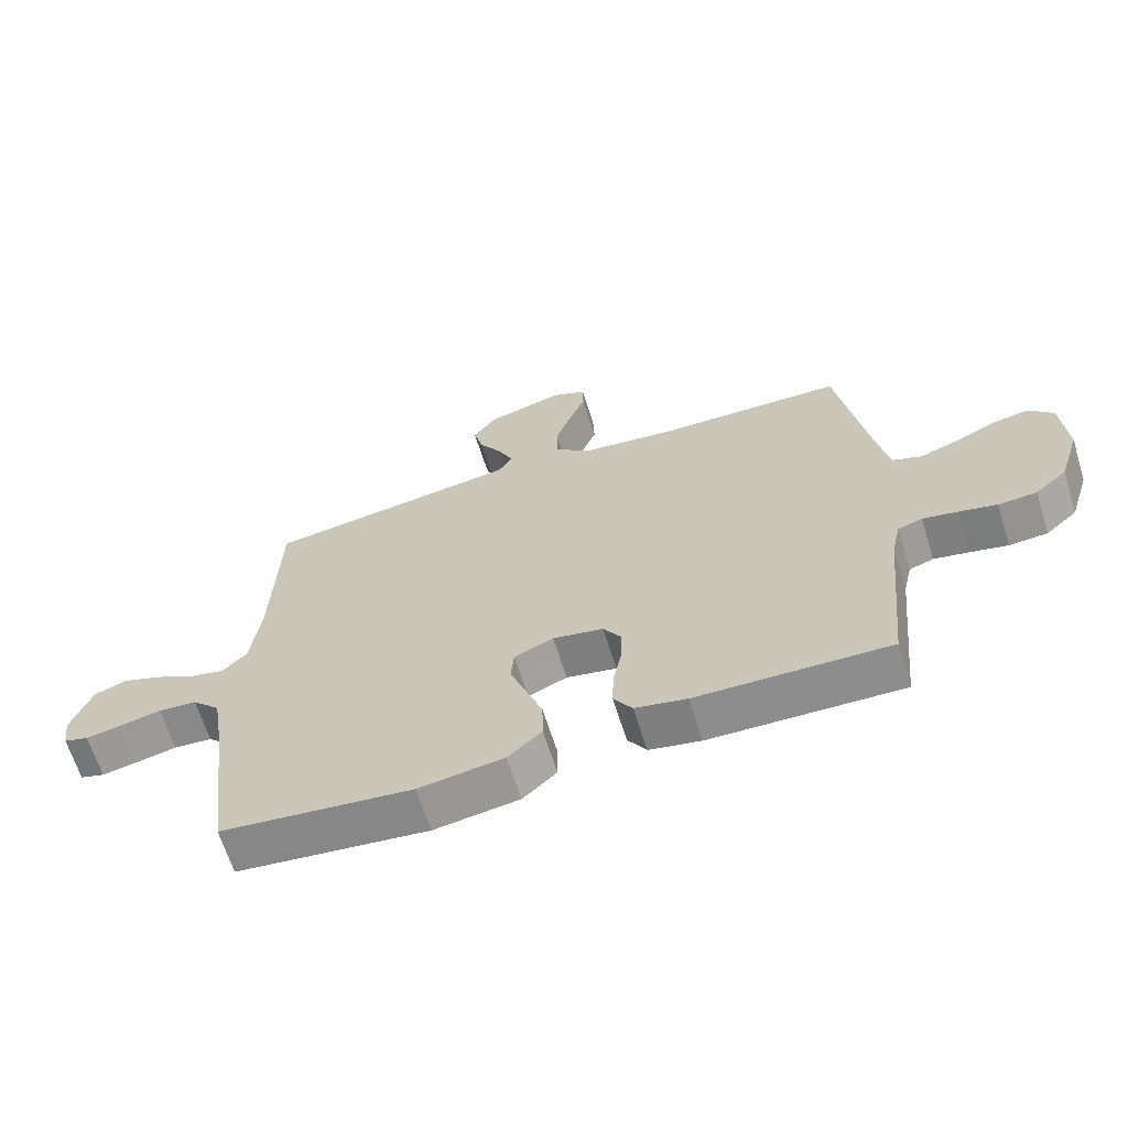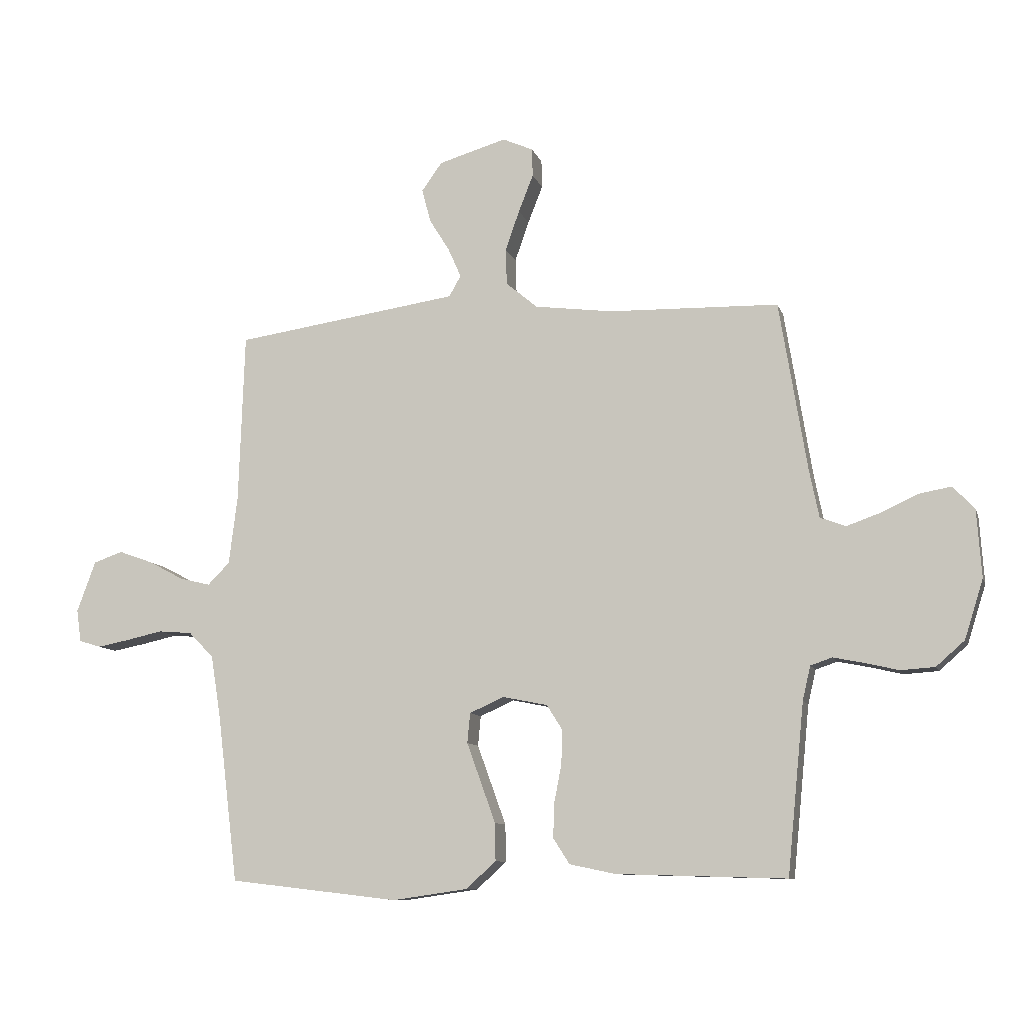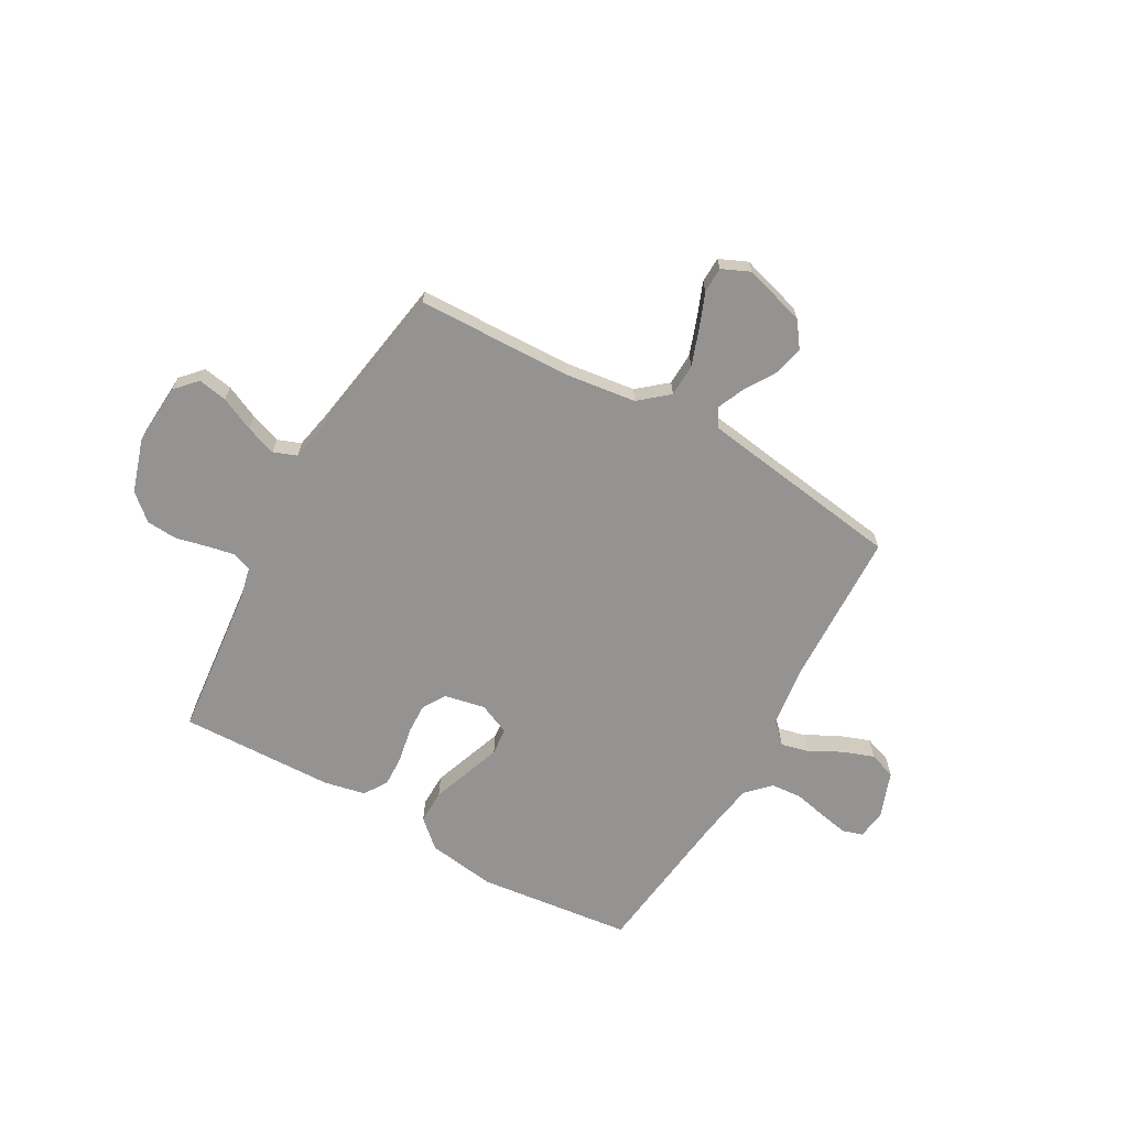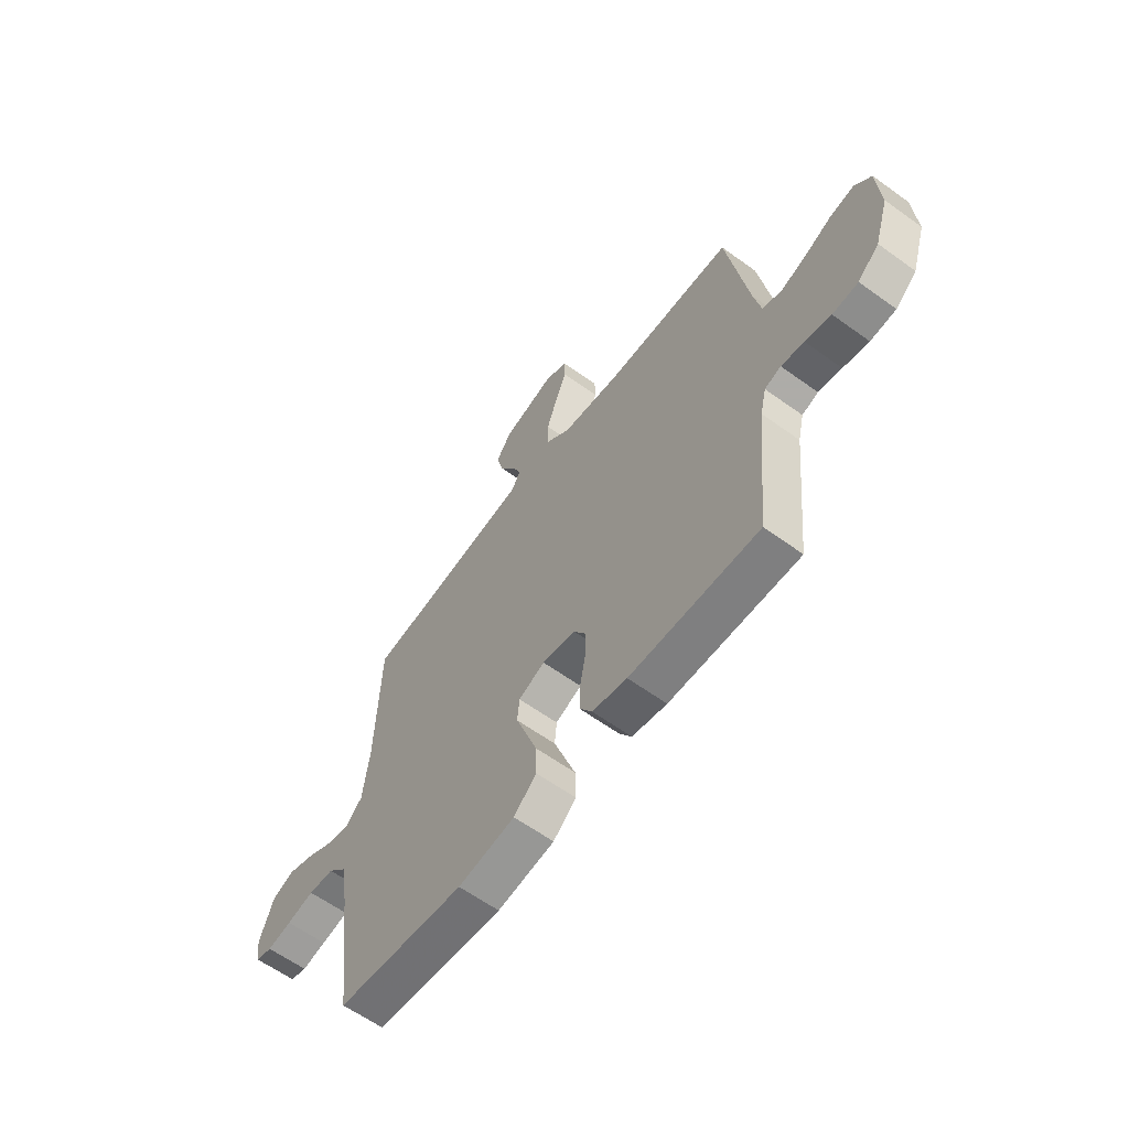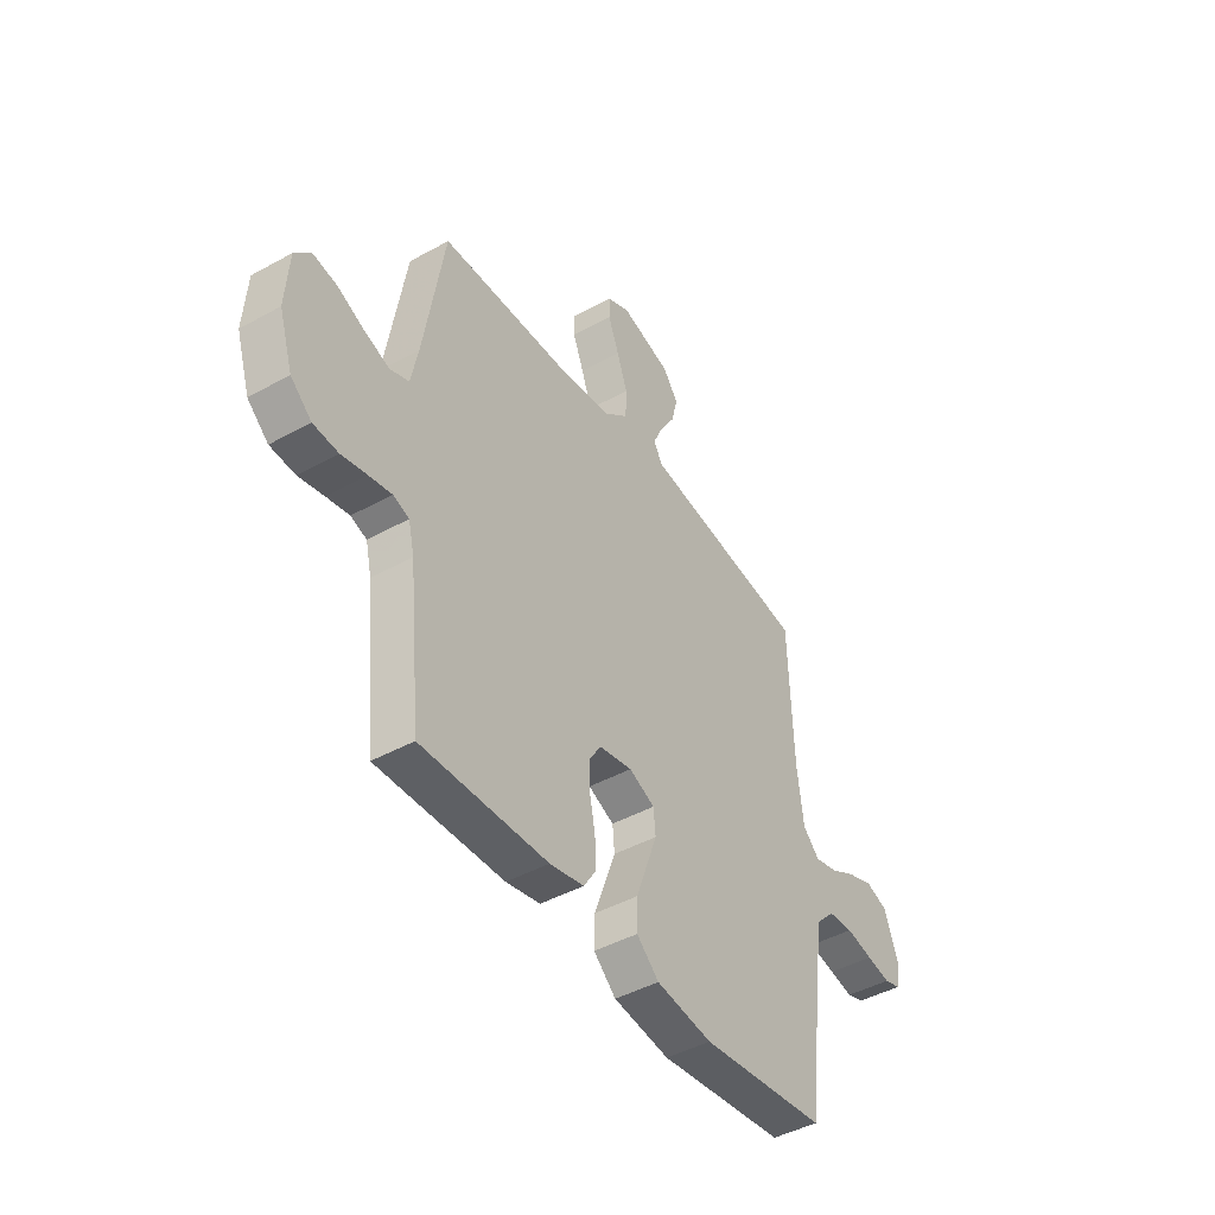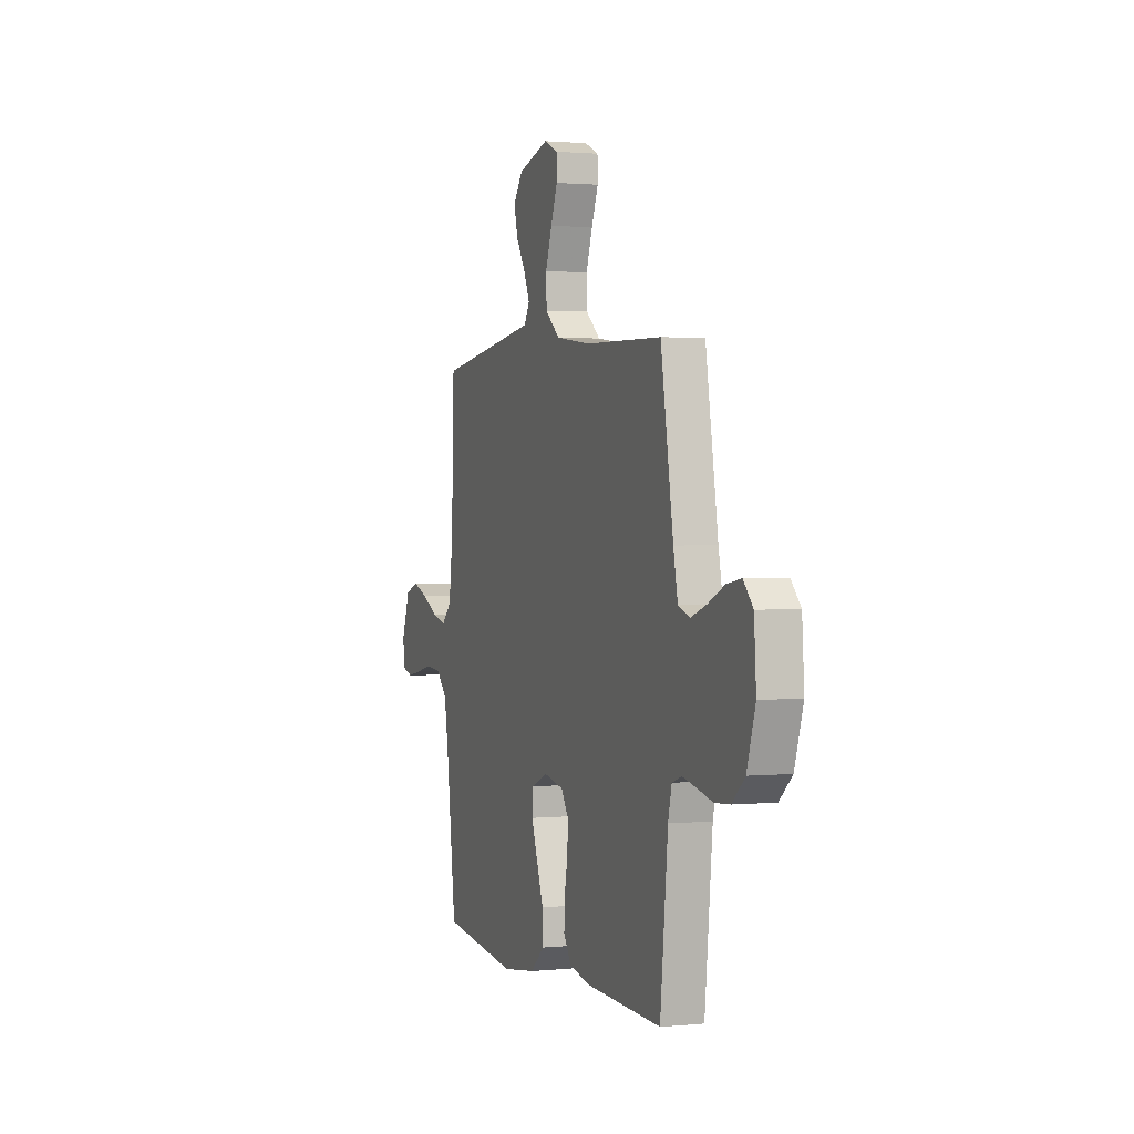
<metadata>
{"format":"obj","ext":"obj","renderer":"f3d","projection":"perspective","resolution":1024,"background":"white","views":[{"elev":-65.3,"azim":-162.6,"up":"+Z"},{"elev":-9.8,"azim":-165.1,"up":"+Z"},{"elev":-66.8,"azim":-29.4,"up":"+Y"},{"elev":-61.2,"azim":-126.4,"up":"+Z"},{"elev":-44.4,"azim":-57.1,"up":"+Z"},{"elev":1.4,"azim":-109.9,"up":"+Z"}]}
</metadata>
<code>
v 0.5 0.07 0.5
v 0.51 0.07 0.2
v 0.525 0.07 0.079
v 0.564 0.07 0.04
v 0.618 0.07 0.053
v 0.68 0.07 0.086
v 0.741 0.07 0.108
v 0.793 0.07 0.09
v 0.826 0.07 0
v 0.818 0.07 -0.057
v 0.779 0.07 -0.069
v 0.722 0.07 -0.058
v 0.658 0.07 -0.044
v 0.598 0.07 -0.049
v 0.554 0.07 -0.094
v 0.537 0.07 -0.2
v 0.5 0.07 -0.5
v 0.2 0.07 -0.535
v 0.067 0.07 -0.516
v 0.014 0.07 -0.468
v 0.015 0.07 -0.402
v 0.041 0.07 -0.33
v 0.066 0.07 -0.261
v 0.061 0.07 -0.208
v 0 0.07 -0.181
v -0.079 0.07 -0.197
v -0.107 0.07 -0.241
v -0.105 0.07 -0.302
v -0.092 0.07 -0.368
v -0.09 0.07 -0.429
v -0.119 0.07 -0.474
v -0.2 0.07 -0.491
v -0.5 0.07 -0.5
v -0.53 0.07 -0.2
v -0.544 0.07 -0.14
v -0.582 0.07 -0.127
v -0.636 0.07 -0.138
v -0.696 0.07 -0.152
v -0.756 0.07 -0.148
v -0.806 0.07 -0.104
v -0.839 0.07 0
v -0.831 0.07 0.119
v -0.793 0.07 0.16
v -0.736 0.07 0.15
v -0.671 0.07 0.12
v -0.611 0.07 0.099
v -0.566 0.07 0.116
v -0.549 0.07 0.2
v -0.5 0.07 0.5
v -0.2 0.07 0.508
v -0.062 0.07 0.526
v -0.006 0.07 0.573
v -0.004 0.07 0.637
v -0.029 0.07 0.708
v -0.055 0.07 0.774
v -0.054 0.07 0.824
v 0 0.07 0.848
v 0.12 0.07 0.813
v 0.156 0.07 0.763
v 0.141 0.07 0.704
v 0.105 0.07 0.646
v 0.082 0.07 0.594
v 0.103 0.07 0.557
v 0.2 0.07 0.543
v 0.5 0 0.5
v 0.51 0 0.2
v 0.525 0 0.079
v 0.564 0 0.04
v 0.618 0 0.053
v 0.68 0 0.086
v 0.741 0 0.108
v 0.793 0 0.09
v 0.826 0 0
v 0.818 0 -0.057
v 0.779 0 -0.069
v 0.722 0 -0.058
v 0.658 0 -0.044
v 0.598 0 -0.049
v 0.554 0 -0.094
v 0.537 0 -0.2
v 0.5 0 -0.5
v 0.2 0 -0.535
v 0.067 0 -0.516
v 0.014 0 -0.468
v 0.015 0 -0.402
v 0.041 0 -0.33
v 0.066 0 -0.261
v 0.061 0 -0.208
v 0 0 -0.181
v -0.079 0 -0.197
v -0.107 0 -0.241
v -0.105 0 -0.302
v -0.092 0 -0.368
v -0.09 0 -0.429
v -0.119 0 -0.474
v -0.2 0 -0.491
v -0.5 0 -0.5
v -0.53 0 -0.2
v -0.544 0 -0.14
v -0.582 0 -0.127
v -0.636 0 -0.138
v -0.696 0 -0.152
v -0.756 0 -0.148
v -0.806 0 -0.104
v -0.839 0 0
v -0.831 0 0.119
v -0.793 0 0.16
v -0.736 0 0.15
v -0.671 0 0.12
v -0.611 0 0.099
v -0.566 0 0.116
v -0.549 0 0.2
v -0.5 0 0.5
v -0.2 0 0.508
v -0.062 0 0.526
v -0.006 0 0.573
v -0.004 0 0.637
v -0.029 0 0.708
v -0.055 0 0.774
v -0.054 0 0.824
v 0 0 0.848
v 0.12 0 0.813
v 0.156 0 0.763
v 0.141 0 0.704
v 0.105 0 0.646
v 0.082 0 0.594
v 0.103 0 0.557
v 0.2 0 0.543
f 59 60 61
f 58 59 61
f 57 58 61
f 56 57 61
f 55 56 61
f 54 55 61
f 53 54 61 62
f 52 53 62 63
f 48 49 50
f 47 48 50 51
f 43 44 45
f 42 43 45
f 41 42 45
f 40 41 45
f 39 40 45
f 38 39 45
f 37 38 45
f 36 37 45 46
f 35 36 46 47
f 32 33 34
f 31 32 34
f 30 31 34
f 29 30 34
f 28 29 34
f 34 35 47
f 28 34 47
f 27 28 47
f 21 22 23
f 20 21 23
f 19 20 23
f 18 19 23
f 17 18 23
f 16 17 23
f 15 16 23 24
f 14 15 24 25
f 11 12 13
f 10 11 13
f 9 10 13
f 8 9 13
f 7 8 13
f 6 7 13
f 5 6 13
f 4 5 13 14
f 14 25 26
f 4 14 26
f 3 4 26
f 64 1 2
f 2 3 26
f 64 2 26
f 63 64 26
f 63 26 27
f 52 63 27
f 51 52 27
f 27 47 51
f 125 124 123
f 125 123 122
f 125 122 121
f 125 121 120
f 125 120 119
f 125 119 118
f 126 125 118 117
f 127 126 117 116
f 114 113 112
f 115 114 112 111
f 109 108 107
f 109 107 106
f 109 106 105
f 109 105 104
f 109 104 103
f 109 103 102
f 109 102 101
f 110 109 101 100
f 111 110 100 99
f 98 97 96
f 98 96 95
f 98 95 94
f 98 94 93
f 98 93 92
f 111 99 98
f 111 98 92
f 111 92 91
f 87 86 85
f 87 85 84
f 87 84 83
f 87 83 82
f 87 82 81
f 87 81 80
f 88 87 80 79
f 89 88 79 78
f 77 76 75
f 77 75 74
f 77 74 73
f 77 73 72
f 77 72 71
f 77 71 70
f 77 70 69
f 78 77 69 68
f 90 89 78
f 90 78 68
f 90 68 67
f 66 65 128
f 90 67 66
f 90 66 128
f 90 128 127
f 91 90 127
f 91 127 116
f 91 116 115
f 115 111 91
f 1 65 66 2
f 2 66 67 3
f 3 67 68 4
f 4 68 69 5
f 5 69 70 6
f 6 70 71 7
f 7 71 72 8
f 8 72 73 9
f 9 73 74 10
f 10 74 75 11
f 11 75 76 12
f 12 76 77 13
f 13 77 78 14
f 14 78 79 15
f 15 79 80 16
f 16 80 81 17
f 17 81 82 18
f 18 82 83 19
f 19 83 84 20
f 20 84 85 21
f 21 85 86 22
f 22 86 87 23
f 23 87 88 24
f 24 88 89 25
f 25 89 90 26
f 26 90 91 27
f 27 91 92 28
f 28 92 93 29
f 29 93 94 30
f 30 94 95 31
f 31 95 96 32
f 32 96 97 33
f 33 97 98 34
f 34 98 99 35
f 35 99 100 36
f 36 100 101 37
f 37 101 102 38
f 38 102 103 39
f 39 103 104 40
f 40 104 105 41
f 41 105 106 42
f 42 106 107 43
f 43 107 108 44
f 44 108 109 45
f 45 109 110 46
f 46 110 111 47
f 47 111 112 48
f 48 112 113 49
f 49 113 114 50
f 50 114 115 51
f 51 115 116 52
f 52 116 117 53
f 53 117 118 54
f 54 118 119 55
f 55 119 120 56
f 56 120 121 57
f 57 121 122 58
f 58 122 123 59
f 59 123 124 60
f 60 124 125 61
f 61 125 126 62
f 62 126 127 63
f 63 127 128 64
f 64 128 65 1

</code>
